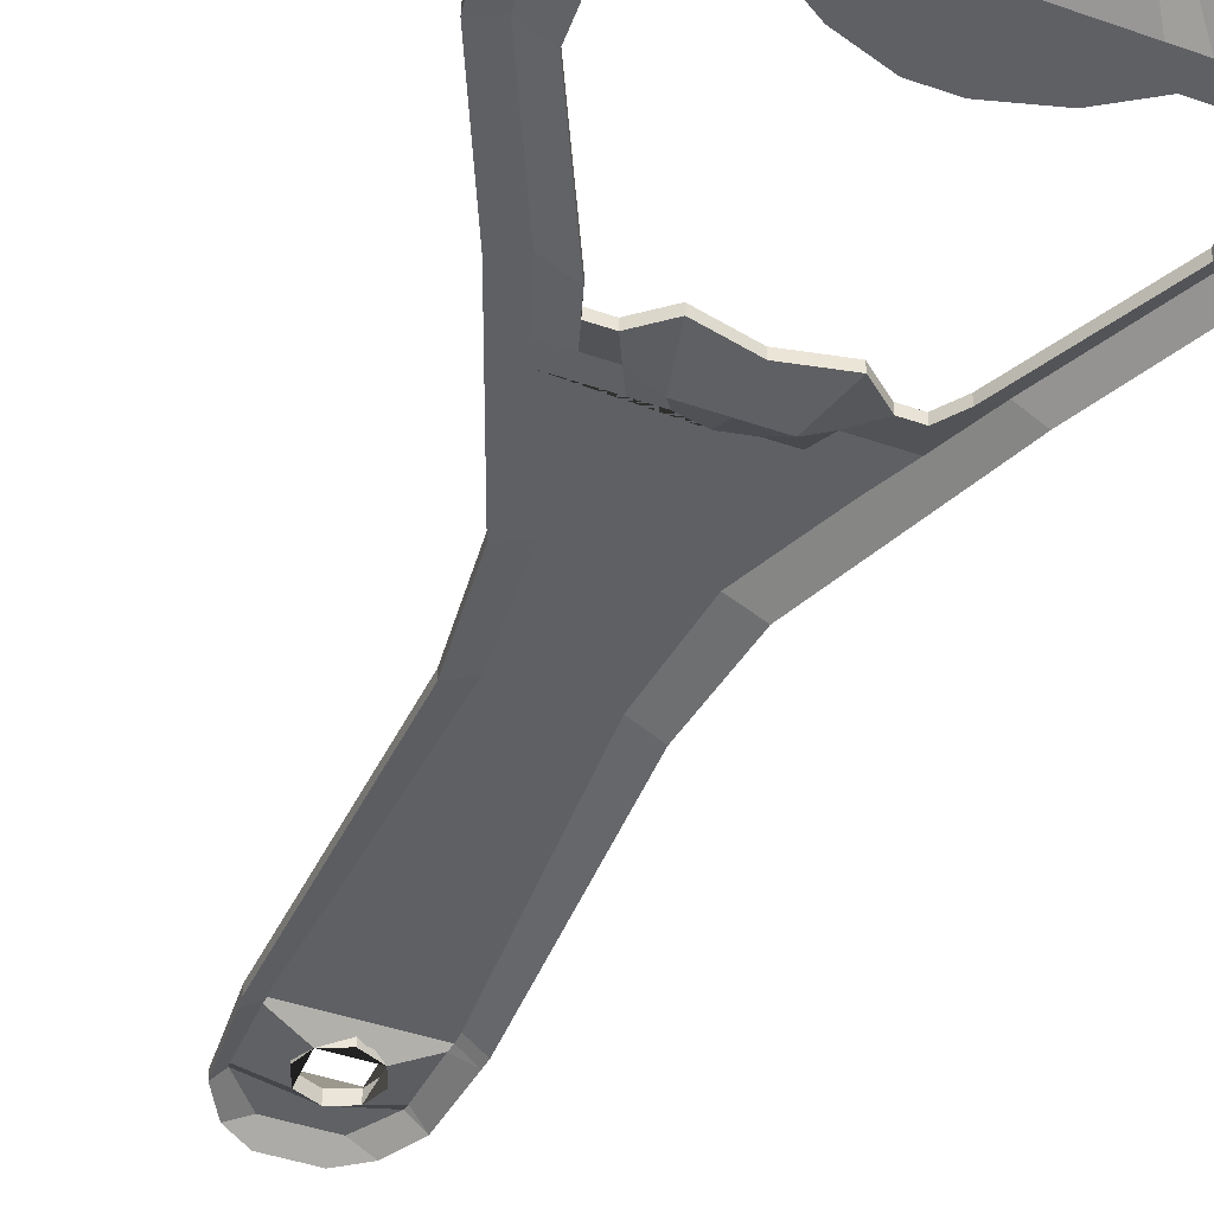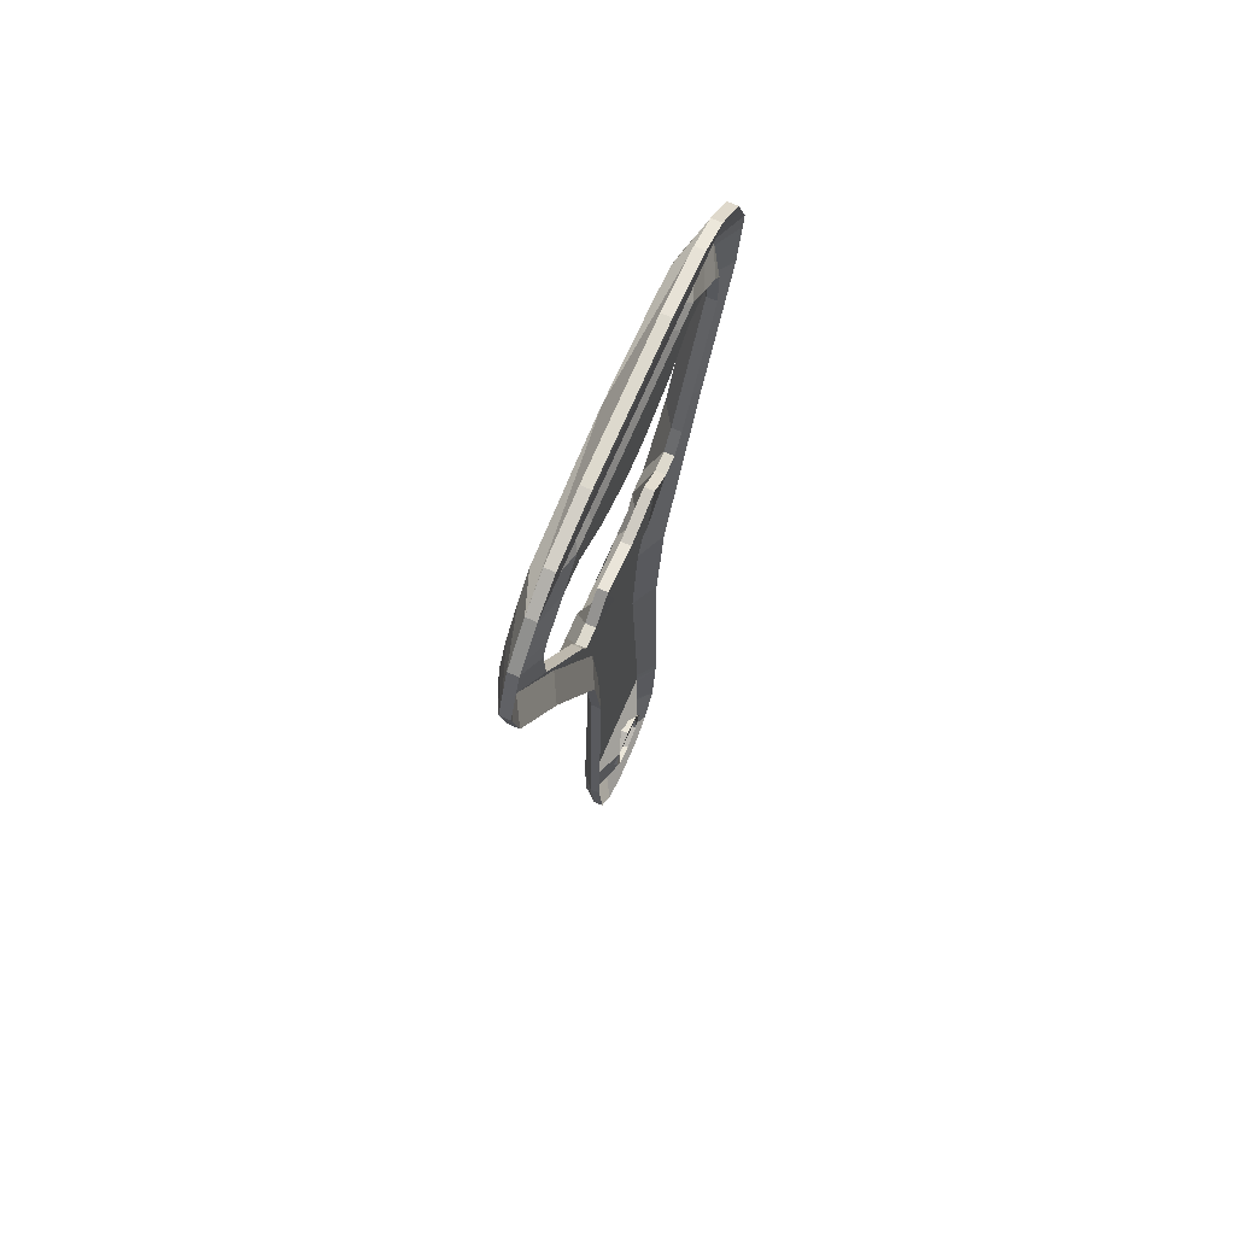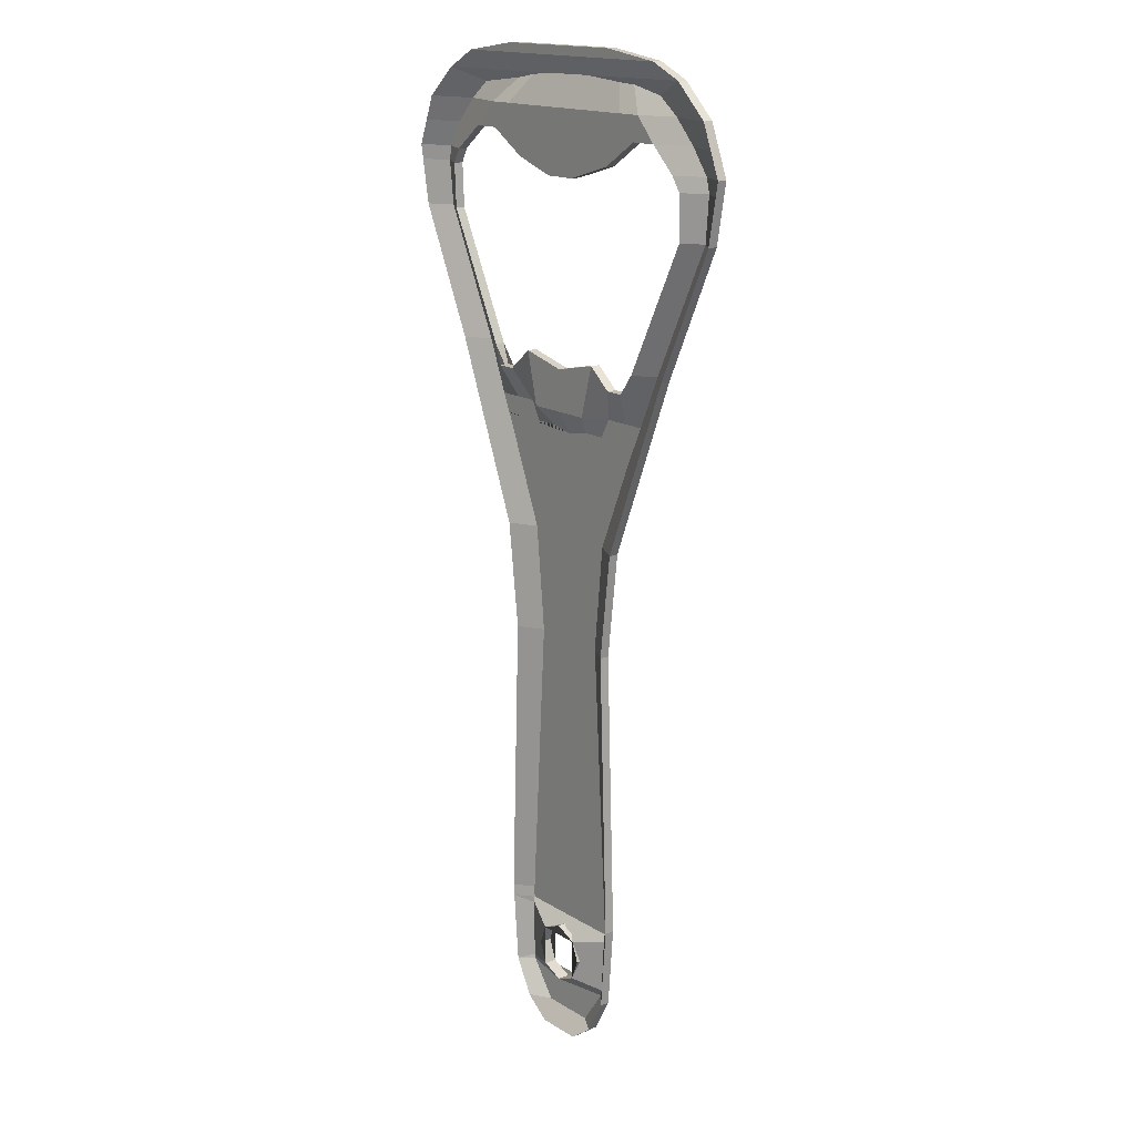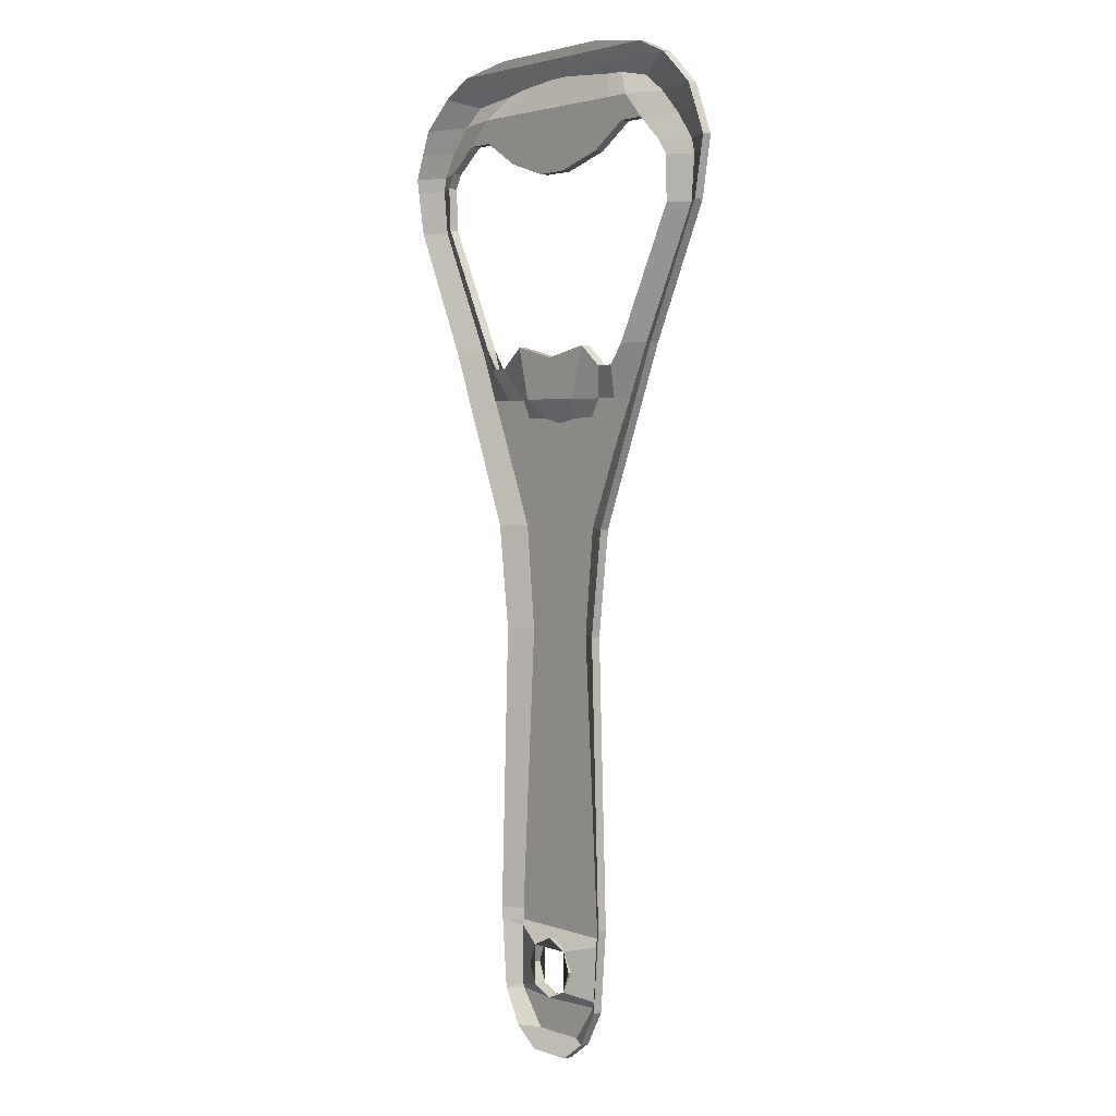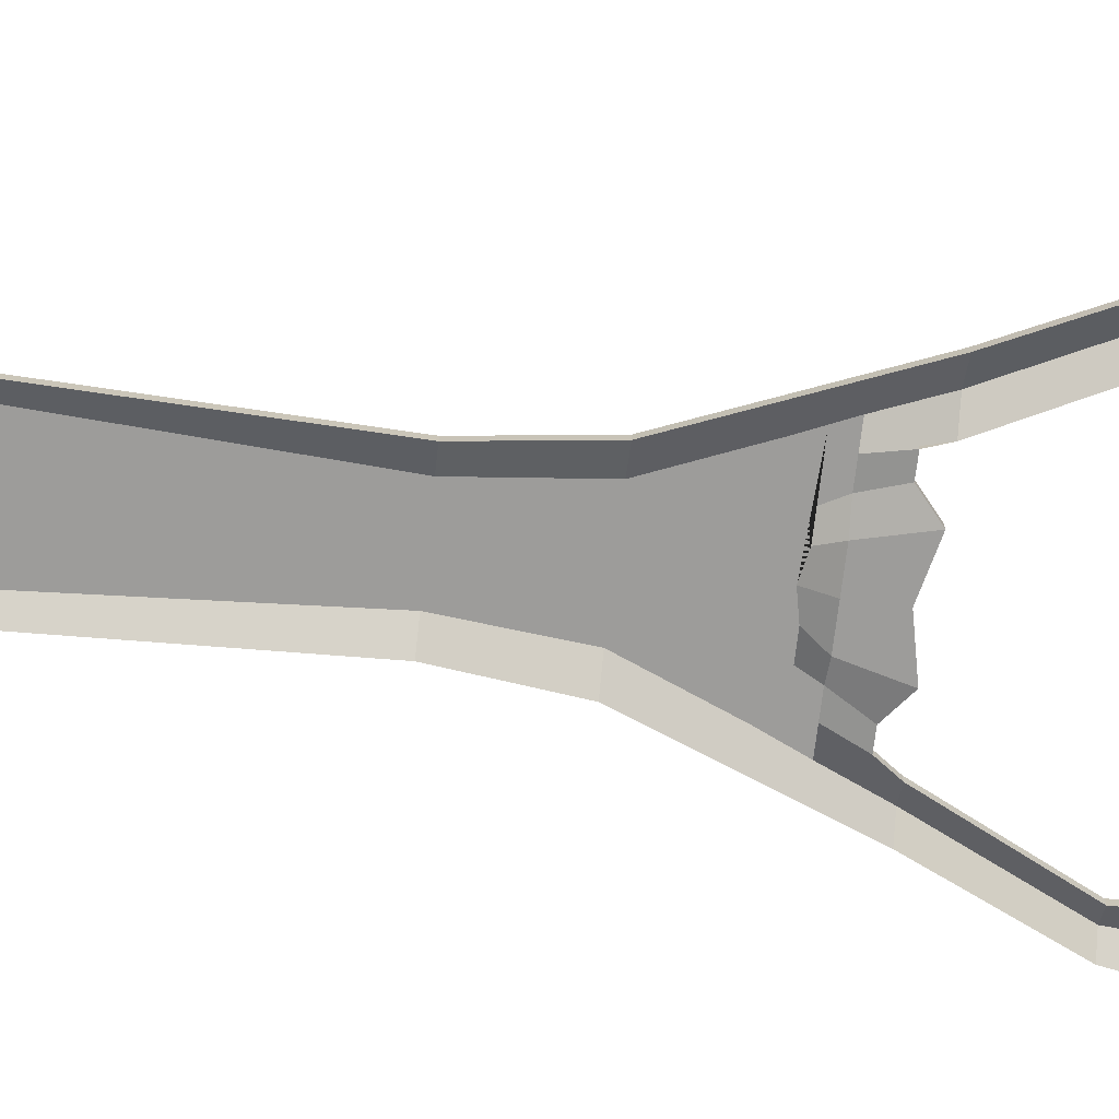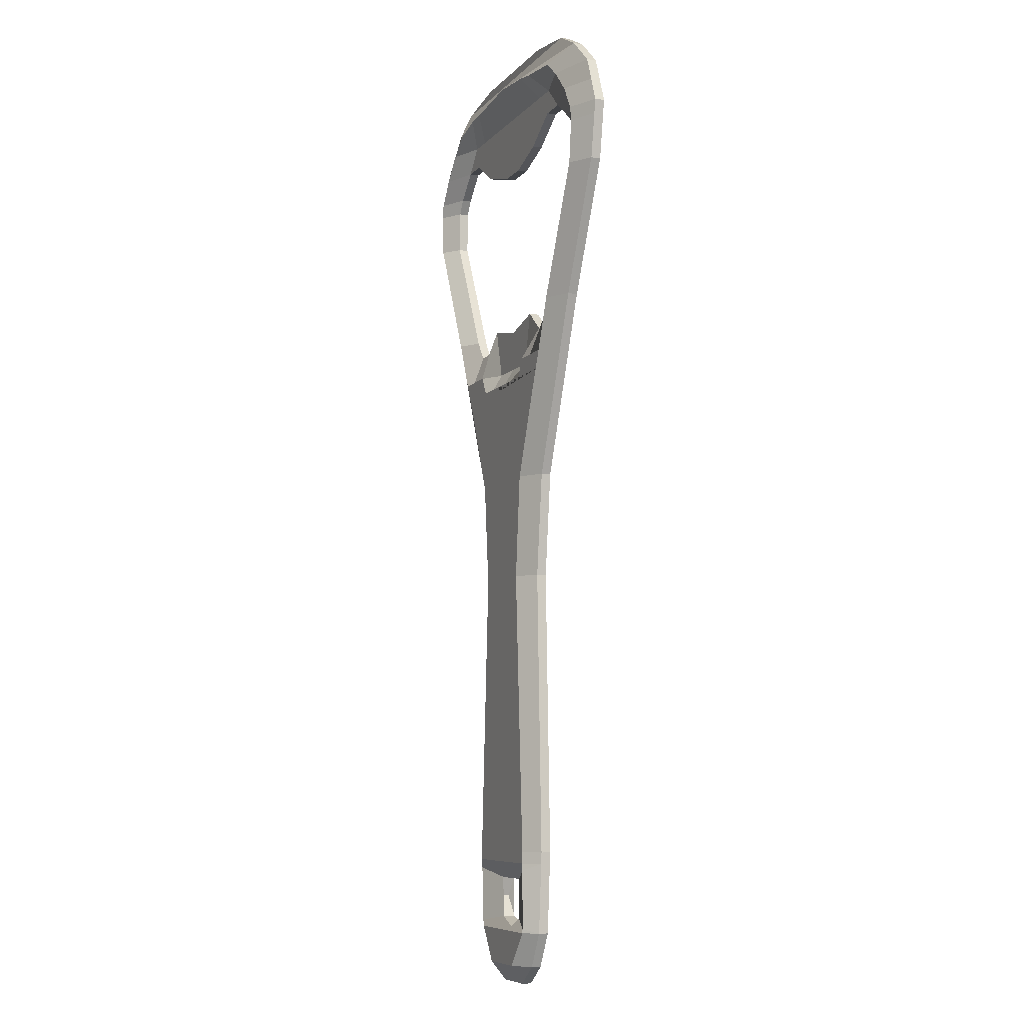
<metadata>
{"format":"obj","ext":"obj","renderer":"f3d","projection":"perspective","resolution":1024,"background":"white","views":[{"elev":-44.0,"azim":157.7,"up":"+Z"},{"elev":72.0,"azim":113.4,"up":"+Y"},{"elev":16.4,"azim":-128.8,"up":"+Y"},{"elev":2.9,"azim":-129.9,"up":"+Y"},{"elev":-70.2,"azim":83.5,"up":"+Z"},{"elev":-7.7,"azim":67.9,"up":"+Y"}]}
</metadata>
<code>
o BeerOpener_Plane
v -0.09736 -1.56 0.03519
v 0.08828 -1.56 0.03519
v -0.2857 2.394 0.03519
v 0.2767 2.394 0.03519
v -0.2001 -1.484 0.03519
v 0.191 -1.484 0.03519
v 0.2674 -1.345 0.03519
v -0.2764 -1.345 0.03519
v 0.523 2.358 0.03519
v -0.532 2.358 0.03519
v -0.6623 2.3 0.03519
v 0.6532 2.289 0.03519
v -0.7951 2.173 0.03519
v 0.786 2.173 0.03519
v -0.8719 1.98 0.03519
v 0.8628 1.98 0.03519
v -0.8306 1.75 0.03519
v 0.8216 1.75 0.03519
v -0.3143 0.5401 0.03519
v 0.3052 0.5401 0.03519
v -0.2638 0.1219 0.03519
v 0.2547 0.1219 0.03519
v -0.3036 -1.019 0.03519
v 0.2945 -1.019 0.03519
v -0.2998 -1.065 0.03519
v 0.2907 -1.065 0.03519
v -0.09454 -1.135 0.03519
v -0.09153 -1.297 0.03519
v 0.07974 -1.297 0.03519
v 0.08275 -1.135 0.03519
v -0.1249 -1.214 0.03519
v -0.005891 -1.333 0.03519
v 0.1131 -1.214 0.03519
v -0.005891 -1.095 0.03519
v 0.8239 2.078 0.03519
v -0.833 2.078 0.03519
v 0.8527 1.923 0.03519
v -0.8617 1.923 0.03519
v -0.3718 1.167 0.03519
v 0.3556 1.167 0.03519
v 0.2786 1.167 0.03519
v -0.2982 1.167 0.03519
v 0.6322 1.75 0.03519
v -0.6802 1.75 0.03519
v 0.6406 1.923 0.03519
v -0.6769 1.923 0.03519
v 0.04745 1.923 0.03519
v -0.08374 1.923 0.03519
v 0.6111 1.98 0.03519
v 0.2194 1.98 0.03519
v -0.281 1.98 0.03519
v -0.6396 1.98 0.03519
v 0.4847 2.078 0.03519
v 0.3768 2.078 0.03519
v -0.4306 2.078 0.03519
v -0.5385 2.078 0.03519
v -0.5959 1.246 0.03519
v 0.5869 1.246 0.03519
v -0.2017 1.246 0.03519
v 0.178 1.251 0.03519
v -0.4296 1.246 0.03519
v 0.3824 1.246 0.03519
v 0.1548 0.1219 0.09019
v -0.1639 0.1219 0.09019
v 0.1961 0.5401 0.09019
v -0.2052 0.5401 0.09019
v 0.2232 -1.019 0.09019
v -0.2322 -1.019 0.09019
v -0.5128 1.246 0.09019
v 0.4846 1.246 0.09019
v -0.7554 1.75 0.09019
v 0.7269 1.75 0.09019
v 0.2229 -1.065 0.09019
v -0.232 -1.065 0.09019
v 0.1066 -1.484 0.08462
v -0.1157 -1.484 0.08462
v 0.2216 -1.345 0.09019
v -0.2097 -1.345 0.09019
v -0.2143 -1.321 0.09019
v -0.2275 -1.1 0.09019
v 0.2244 -1.328 0.09019
v 0.2245 -1.092 0.09019
v -0.7693 1.923 0.09019
v 0.7466 1.923 0.09019
v -0.7557 1.98 0.09019
v 0.7369 1.98 0.09019
v -0.6857 2.078 0.09019
v 0.6785 2.078 0.09019
v -0.004542 2.3 0.09019
v 0.5877 2.173 0.09019
v -0.5968 2.173 0.09019
v 0.5007 2.241 0.09019
v -0.5098 2.241 0.09019
v -0.4224 1.042 0.09019
v 0.4038 1.042 0.09019
v -0.147 1.042 0.03519
v 0.1284 1.042 0.03519
v -0.3306 1.042 0.09019
v -0.2388 1.042 0.09019
v 0.2202 1.042 0.09019
v 0.312 1.042 0.09019
v -0.3536 0.8938 0.09019
v 0.3398 0.8938 0.09019
v -0.388 0.9681 0.09019
v 0.3718 0.9681 0.09019
v -0.293 0.9681 0.09019
v -0.198 0.9681 0.09019
v -0.1031 0.9681 0.09019
v -0.008109 0.9486 0.09019
v 0.08686 0.9681 0.09019
v 0.1818 0.9681 0.09019
v 0.2768 0.9681 0.09019
v -0.01183 1.206 0.03519
v 0.3891 2.173 0.03519
v -0.4533 2.173 0.03519
v 0.2917 2.173 0.03519
v -0.3536 2.173 0.03519
v -0.2872 2.275 0.09019
v -0.3694 2.271 0.09019
v 0.2082 2.28 0.09019
v 0.2973 2.264 0.09019
v -0.009298 1.042 0.03519
v -0.2001 -1.484 0.07369
v -0.09736 -1.56 0.07369
v 0.08828 -1.56 0.07369
v 0.523 2.358 0.07369
v 0.2767 2.394 0.07369
v -0.2857 2.394 0.07369
v 0.191 -1.484 0.07369
v 0.2674 -1.345 0.07369
v -0.1157 -1.484 0.1287
v -0.2764 -1.345 0.07369
v -0.2998 -1.065 0.07369
v -0.2097 -1.345 0.1287
v 0.6532 2.289 0.07369
v -0.532 2.358 0.07369
v -0.6623 2.3 0.07369
v 0.786 2.173 0.07369
v -0.004542 2.3 0.1287
v -0.7951 2.173 0.07369
v 0.8239 2.078 0.07369
v -0.5968 2.173 0.1287
v -0.8719 1.98 0.07369
v -0.833 2.078 0.07369
v 0.8628 1.98 0.07369
v 0.8527 1.923 0.07369
v -0.7557 1.98 0.1287
v -0.8306 1.75 0.07369
v -0.8617 1.923 0.07369
v -0.5959 1.246 0.07369
v -0.7554 1.75 0.1287
v 0.2194 1.98 0.07369
v 0.3768 2.078 0.07369
v -0.6769 1.923 0.07369
v -0.6396 1.98 0.07369
v 0.6322 1.75 0.07369
v 0.3824 1.246 0.07369
v 0.3052 0.5401 0.07369
v 0.5869 1.246 0.07369
v 0.2547 0.1219 0.07369
v -0.2052 0.5401 0.1287
v -0.3143 0.5401 0.07369
v -0.2638 0.1219 0.07369
v -0.1639 0.1219 0.1287
v 0.2907 -1.065 0.07369
v -0.232 -1.065 0.1287
v -0.1249 -1.214 0.08469
v -0.09153 -1.297 0.08469
v -0.005891 -1.333 0.08469
v 0.1131 -1.214 0.08469
v 0.08275 -1.135 0.08469
v -0.005891 -1.095 0.08469
v -0.09454 -1.135 0.08469
v -0.2143 -1.321 0.1287
v -0.2275 -1.1 0.1287
v 0.2245 -1.092 0.1287
v 0.2244 -1.328 0.1287
v 0.07974 -1.297 0.08469
v 0.8216 1.75 0.07369
v -0.6857 2.078 0.1287
v -0.7693 1.923 0.1287
v -0.5385 2.078 0.07369
v 0.7269 1.75 0.1287
v 0.7466 1.923 0.1287
v 0.6406 1.923 0.07369
v 0.04745 1.923 0.07369
v -0.08374 1.923 0.07369
v 0.7369 1.98 0.1287
v 0.6111 1.98 0.07369
v -0.281 1.98 0.07369
v 0.6785 2.078 0.1287
v 0.4847 2.078 0.07369
v -0.4306 2.078 0.07369
v -0.6802 1.75 0.07369
v 0.4846 1.246 0.1287
v -0.5128 1.246 0.1287
v -0.4296 1.246 0.07369
v 0.1548 0.1219 0.1287
v 0.1961 0.5401 0.1287
v -0.2322 -1.019 0.1287
v 0.2232 -1.019 0.1287
v -0.4224 1.042 0.1287
v 0.4038 1.042 0.1287
v 0.2229 -1.065 0.1287
v -0.3036 -1.019 0.07369
v 0.2945 -1.019 0.07369
v 0.1066 -1.484 0.1287
v 0.2216 -1.345 0.1287
v 0.5877 2.173 0.1287
v -0.4533 2.173 0.07369
v 0.5007 2.241 0.1287
v -0.5098 2.241 0.1287
v 0.2973 2.264 0.1287
v -0.3694 2.271 0.1287
v -0.388 0.9681 0.1287
v 0.3718 0.9681 0.1287
v -0.2017 1.246 0.07369
v -0.147 1.042 0.07369
v 0.178 1.251 0.07369
v 0.1284 1.042 0.07369
v -0.2982 1.167 0.07369
v -0.2388 1.042 0.1287
v -0.3718 1.167 0.07369
v -0.3306 1.042 0.1287
v 0.2786 1.167 0.07369
v 0.2202 1.042 0.1287
v 0.3556 1.167 0.07369
v 0.312 1.042 0.1287
v -0.3536 0.8938 0.1287
v 0.3398 0.8938 0.1287
v 0.2768 0.9681 0.1287
v -0.293 0.9681 0.1287
v -0.198 0.9681 0.1287
v -0.1031 0.9681 0.1287
v -0.008109 0.9486 0.1287
v 0.08686 0.9681 0.1287
v 0.1818 0.9681 0.1287
v -0.01183 1.206 0.07369
v 0.3891 2.173 0.07369
v -0.3536 2.173 0.07369
v 0.2917 2.173 0.07369
v -0.2872 2.275 0.1287
v 0.2082 2.28 0.1287
v -0.009298 1.042 0.07369
f 10 3 4 9
f 1 5 76 75 6 2
f 76 78 77 75
f 11 10 9 12 89
f 14 35 88 90
f 54 50 51 55
f 35 16 86 88
f 19 66 64 21
f 25 80 79 8
f 82 73 26
f 8 79 78
f 26 7 81 82
f 48 51 50 47
f 36 87 85 15
f 37 18 72 84
f 86 84 45 49
f 17 71 69 57
f 38 83 71 17
f 15 85 83 38
f 70 72 18 58
f 66 19 57 69 94 104 102
f 64 63 67 68
f 63 22 24 67
f 64 68 23 21
f 74 25 23 68
f 74 68 67 73
f 73 67 24 26
f 64 66 65 63
f 20 22 63 65
f 5 8 78 76
f 7 6 75 77
f 27 31 28 79 80
f 29 33 30 82 81
f 80 25 74
f 30 34 27 80 74 73 82
f 32 29 81 77 78 79 28
f 77 81 7
f 103 65 66 102
f 58 20 65 103 105 95 70
f 69 71 44 61
f 72 70 62 43
f 44 71 83 46
f 83 85 52 46
f 85 87 56 52
f 43 45 84 72
f 16 37 84 86
f 88 86 49 53
f 56 115 117 55
f 13 91 87 36
f 117 118 89 120 116
f 105 103 102 104 106 107 108 109 110 111 112
f 107 99 96 108
f 107 106 98 99
f 104 94 98 106
f 99 98 39 42
f 96 99 42 59
f 69 61 39 98 94
f 110 109 122 97
f 97 60 41 100
f 111 110 97 100
f 112 111 100 101
f 100 41 40 101
f 105 112 101 95
f 62 70 95 101 40
f 87 91 115 56
f 55 117 116 54
f 54 116 114 53
f 53 114 90 88
f 13 11 93 91
f 11 89 118 119 93
f 14 90 92 12
f 12 92 121 120 89
f 114 116 120 121
f 92 90 114 121
f 115 119 118 117
f 91 93 119 115
f 59 96 122 113
f 113 122 97 60
f 109 108 96 122
f 136 126 127 128
f 124 125 129 207 131 123
f 131 207 208 134
f 137 139 135 126 136
f 138 209 191 141
f 153 193 190 152
f 141 191 188 145
f 162 163 164 161
f 133 132 174 175
f 176 165 204
f 132 134 174
f 165 176 177 130
f 187 186 152 190
f 144 143 147 180
f 146 184 183 179
f 188 189 185 184
f 148 150 196 151
f 149 148 151 181
f 143 149 181 147
f 195 159 179 183
f 161 229 215 202 196 150 162
f 164 200 201 198
f 198 201 206 160
f 164 163 205 200
f 166 200 205 133
f 166 204 201 200
f 204 165 206 201
f 164 198 199 161
f 158 199 198 160
f 123 131 134 132
f 130 208 207 129
f 173 175 174 168 167
f 178 177 176 171 170
f 175 166 133
f 171 176 204 166 175 173 172
f 169 168 174 134 208 177 178
f 208 130 177
f 230 229 161 199
f 159 195 203 216 230 199 158
f 196 197 194 151
f 183 156 157 195
f 194 154 181 151
f 181 154 155 147
f 147 155 182 180
f 156 183 184 185
f 145 188 184 146
f 191 192 189 188
f 182 193 240 210
f 140 144 180 142
f 240 241 243 139 242
f 216 231 237 236 235 234 233 232 215 229 230
f 233 234 218 222
f 233 222 224 232
f 215 232 224 202
f 222 221 223 224
f 218 217 221 222
f 196 202 224 223 197
f 236 220 244 235
f 220 226 225 219
f 237 226 220 236
f 231 228 226 237
f 226 228 227 225
f 216 203 228 231
f 157 227 228 203 195
f 180 182 210 142
f 193 153 241 240
f 153 192 239 241
f 192 191 209 239
f 140 142 212 137
f 137 212 214 242 139
f 138 135 211 209
f 135 139 243 213 211
f 239 213 243 241
f 211 213 239 209
f 210 240 242 214
f 142 210 214 212
f 217 238 244 218
f 238 219 220 244
f 235 244 218 234
f 20 58 159 158
f 9 4 127 126
f 22 20 158 160
f 4 3 128 127
f 48 47 186 187
f 6 7 130 129
f 19 21 163 162
f 2 6 129 125
f 7 26 165 130
f 8 5 123 132
f 54 53 192 153
f 25 8 132 133
f 41 60 219 225
f 28 31 167 168
f 56 55 193 182
f 40 41 225 227
f 32 28 168 169
f 12 9 126 135
f 44 46 154 194
f 59 42 221 217
f 30 33 170 171
f 3 10 136 128
f 42 39 223 221
f 27 34 172 173
f 51 48 187 190
f 39 61 197 223
f 10 11 137 136
f 47 50 152 186
f 62 40 227 157
f 14 12 135 138
f 57 19 162 150
f 113 60 219 238
f 55 51 190 193
f 59 113 238 217
f 11 13 140 137
f 21 23 205 163
f 53 49 189 192
f 31 27 173 167
f 35 14 138 141
f 24 22 160 206
f 45 43 156 185
f 29 32 169 178
f 23 25 133 205
f 49 45 185 189
f 33 29 178 170
f 36 15 143 144
f 26 24 206 165
f 34 30 171 172
f 37 16 145 146
f 58 18 179 159
f 18 37 146 179
f 61 44 194 197
f 38 17 148 149
f 13 36 144 140
f 17 57 150 148
f 16 35 141 145
f 15 38 149 143
f 50 54 153 152
f 46 52 155 154
f 5 1 124 123
f 52 56 182 155
f 43 62 157 156
f 1 2 125 124

</code>
